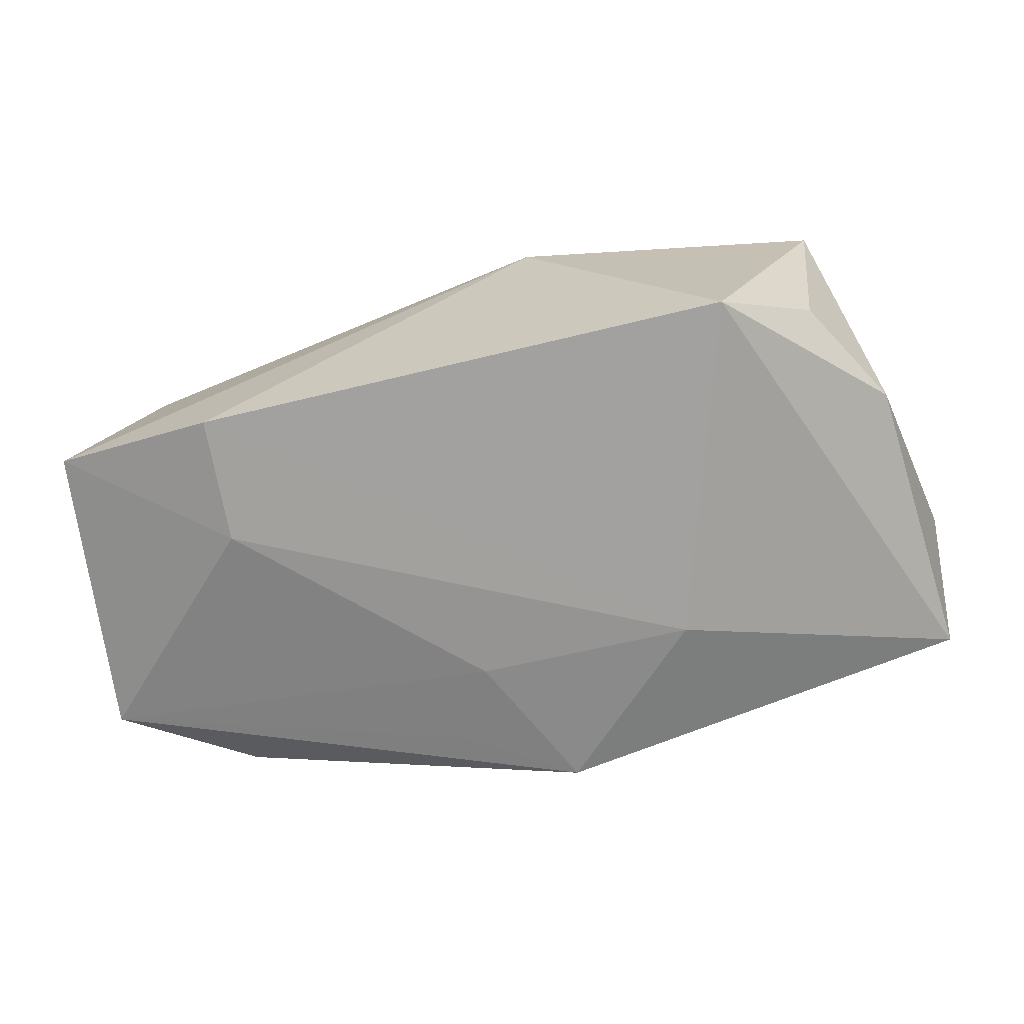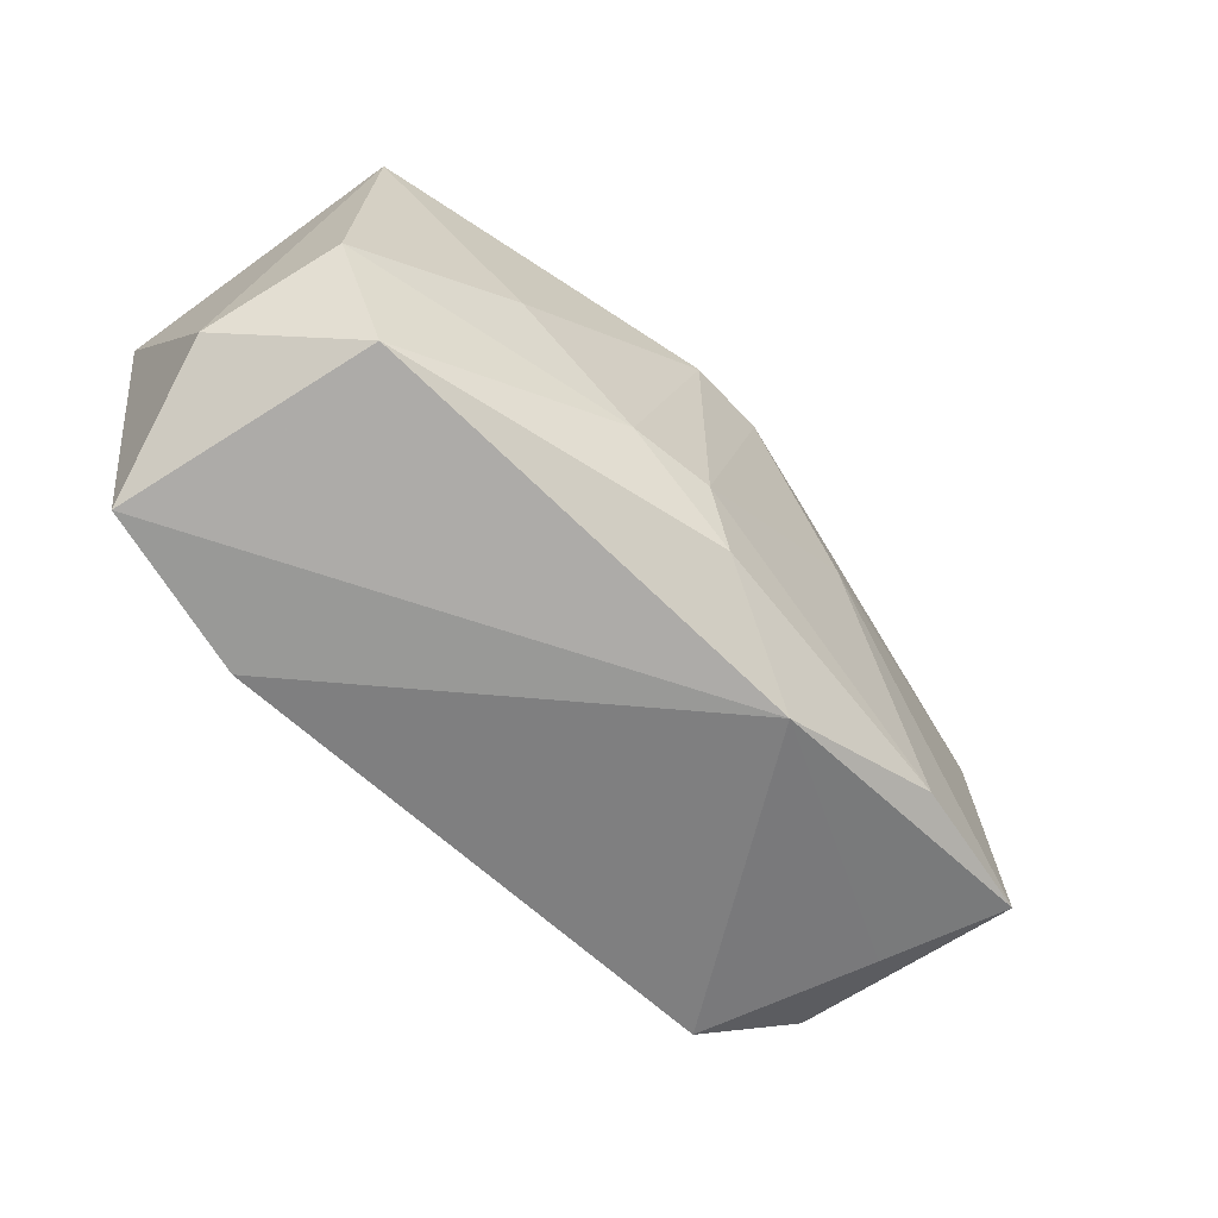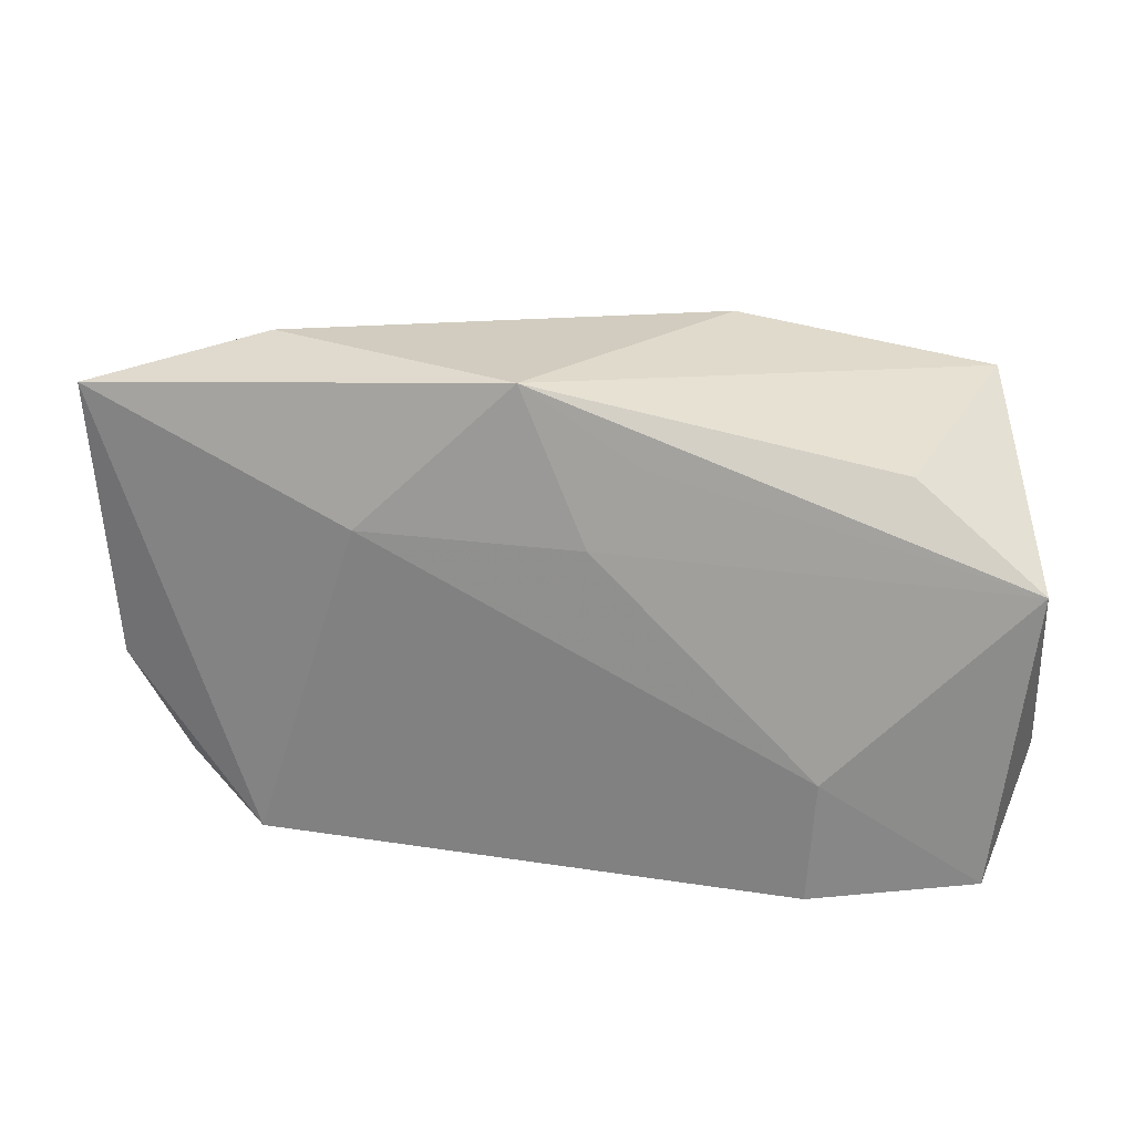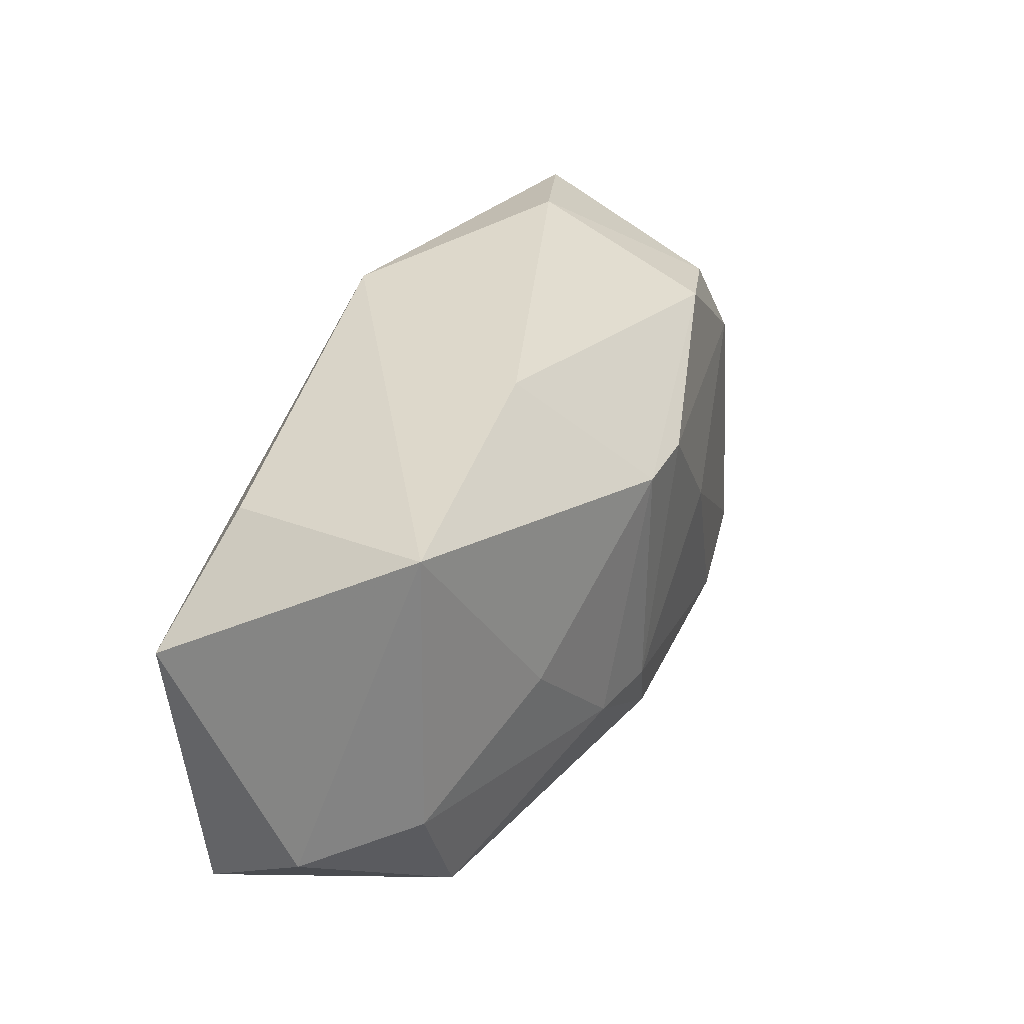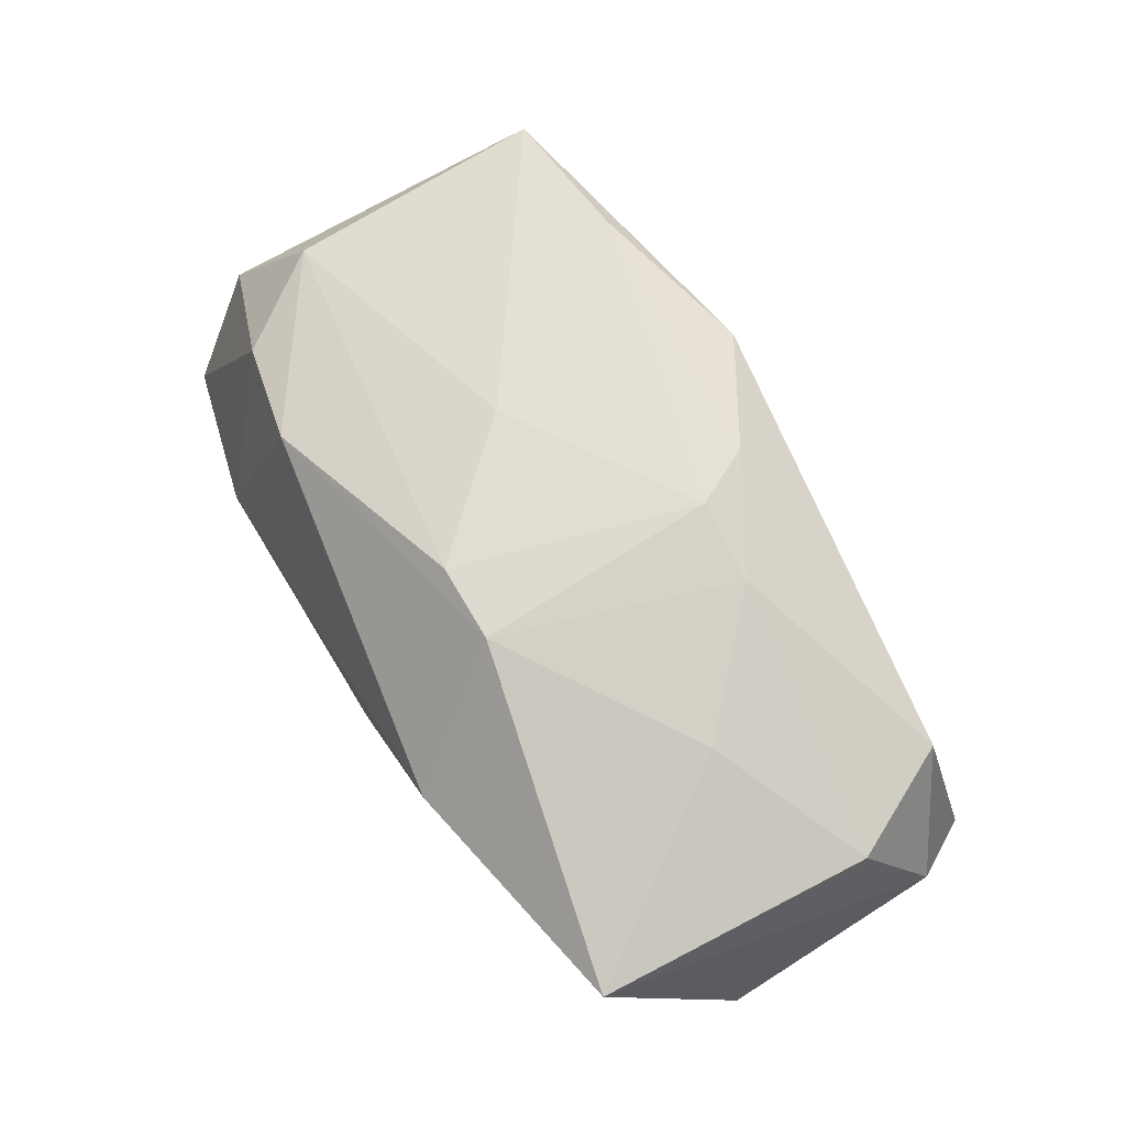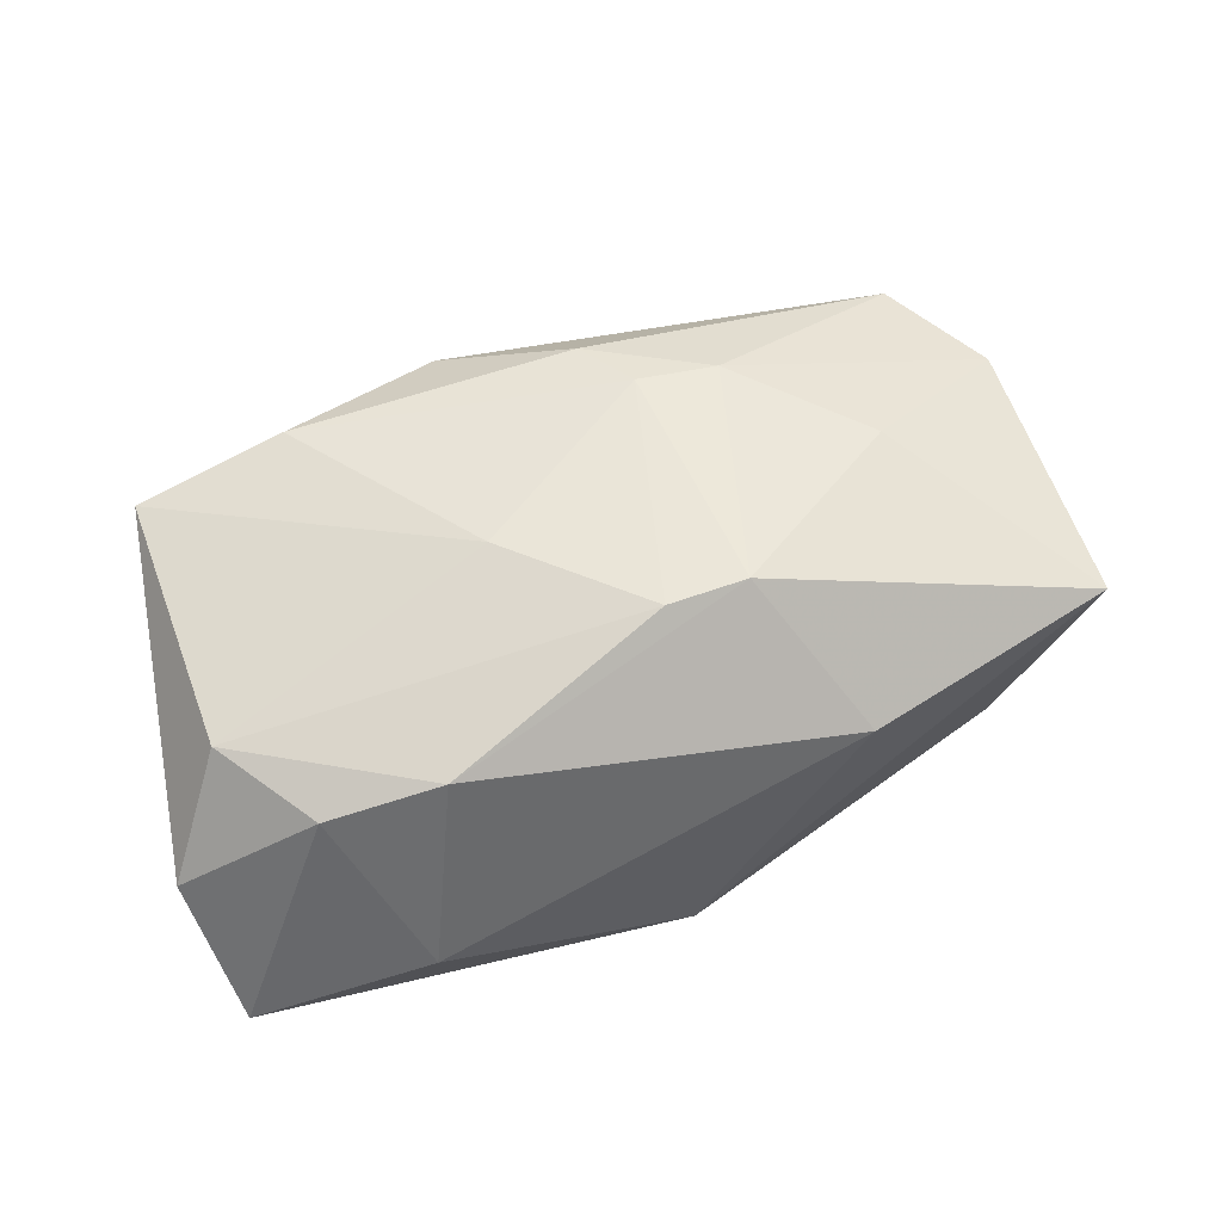
<metadata>
{"format":"obj","ext":"obj","renderer":"f3d","projection":"perspective","resolution":1024,"background":"white","views":[{"elev":-67.1,"azim":14.4,"up":"+Z"},{"elev":-62.6,"azim":-46.7,"up":"+Y"},{"elev":22.4,"azim":-169.4,"up":"+Y"},{"elev":32.0,"azim":-66.0,"up":"+Y"},{"elev":72.2,"azim":-121.4,"up":"+Z"},{"elev":56.0,"azim":158.2,"up":"+Z"}]}
</metadata>
<code>
v -0.03094 -0.01587 0.009755
v -0.02233 0.000517 0.01409
v -0.02827 0.01457 -0.01005
v 0.001651 0.02156 -0.01411
v -0.003893 0.008614 -0.01493
v 0.0008554 0.01155 0.01735
v 0.02443 -0.01958 -0.01225
v 0.02362 0.02196 -0.004997
v 0.01079 0.0007716 0.01651
v 0.03439 -0.01601 0.01187
v -0.03908 -0.01165 -0.0003275
v -0.01232 0.02196 0.00738
v -0.00591 0.01167 0.0174
v 0.04047 0.01144 0.0009589
v -0.01236 -0.00904 0.01597
v 0.03026 -0.01752 0.0018
v 0.0349 0.00643 0.01036
v 0.03841 0.01839 -0.01047
v -0.03563 -0.01937 -0.01122
v -0.005288 -0.00945 0.01696
v 0.01992 0.01683 0.01191
v -0.02239 -0.009875 -0.01493
v -0.002497 -0.01479 0.01611
v 0.007702 -0.02104 0.0122
v 0.02168 -0.01684 0.01426
v -0.03882 0.006337 -0.01222
v -0.03407 0.01794 0.009249
v -0.008021 0.01521 -0.01394
v 0.03201 -0.01531 -0.00738
v 0.03711 -0.006122 -0.00826
v -0.03582 -0.006036 0.009774
v 0.02941 0.01483 0.00907
v 0.01479 0.009011 -0.01493
v -0.02164 -0.02069 -0.01406
f 19 1 11
f 19 34 24
f 24 1 19
f 17 10 14
f 16 10 24
f 13 27 2
f 3 27 4
f 33 5 4
f 26 27 3
f 11 27 26
f 26 19 11
f 3 4 26
f 23 1 24
f 10 17 9
f 24 34 7
f 7 16 24
f 7 34 33
f 14 10 30
f 31 2 27
f 11 1 31
f 31 27 11
f 1 23 15
f 15 23 20
f 15 31 1
f 2 31 15
f 15 20 13
f 13 2 15
f 12 4 27
f 12 8 4
f 12 21 8
f 12 27 13
f 13 21 12
f 22 26 5
f 33 34 22
f 22 5 33
f 34 19 22
f 19 26 22
f 28 4 5
f 5 26 28
f 28 26 4
f 20 23 25
f 25 9 20
f 10 9 25
f 24 10 25
f 25 23 24
f 10 16 29
f 29 30 10
f 16 7 29
f 7 30 29
f 18 7 33
f 18 30 7
f 33 4 18
f 4 8 18
f 14 30 18
f 6 9 17
f 17 21 6
f 6 21 13
f 13 20 6
f 20 9 6
f 8 21 32
f 32 18 8
f 14 18 32
f 32 17 14
f 32 21 17

</code>
